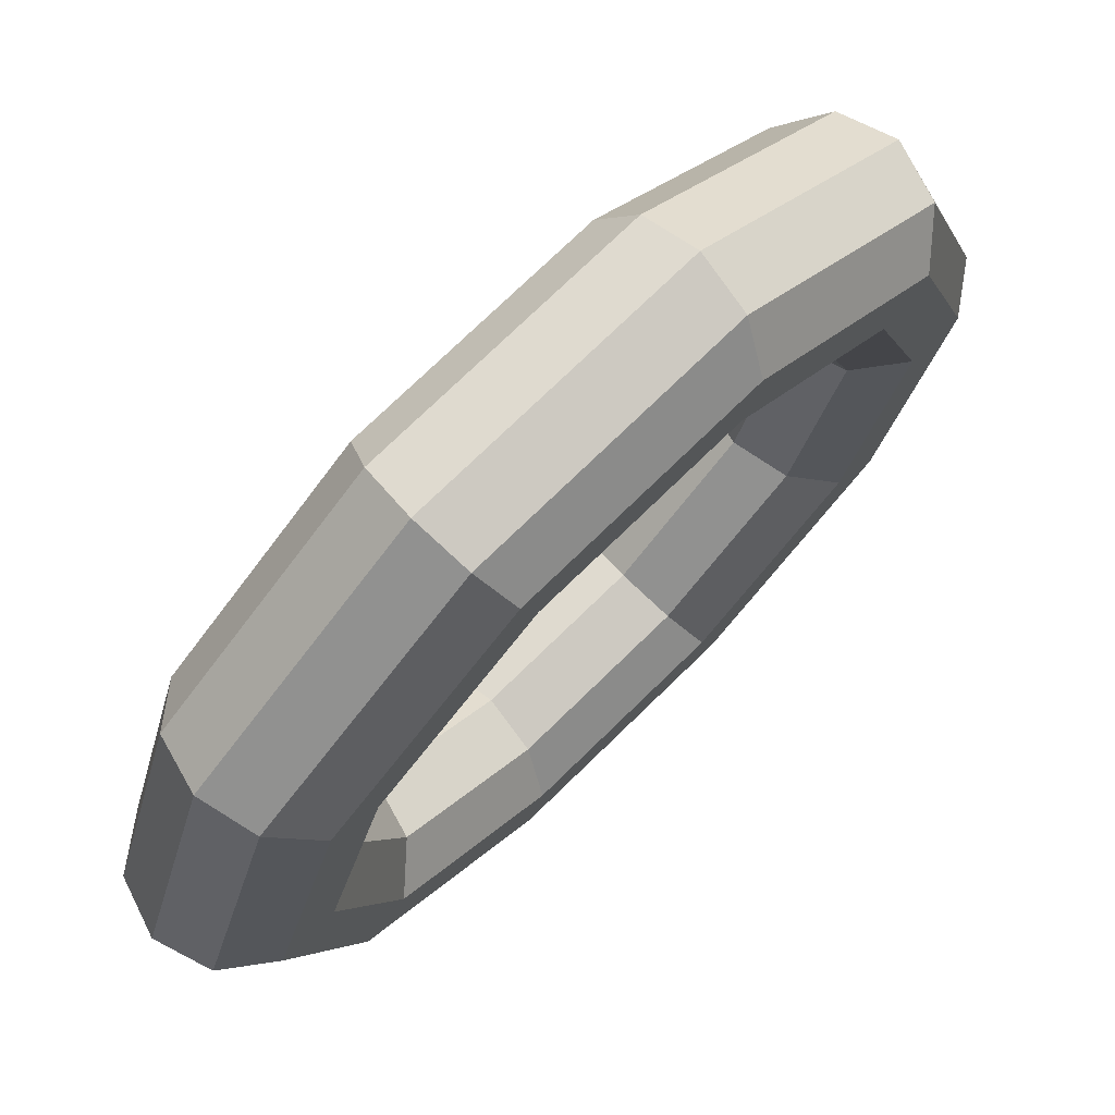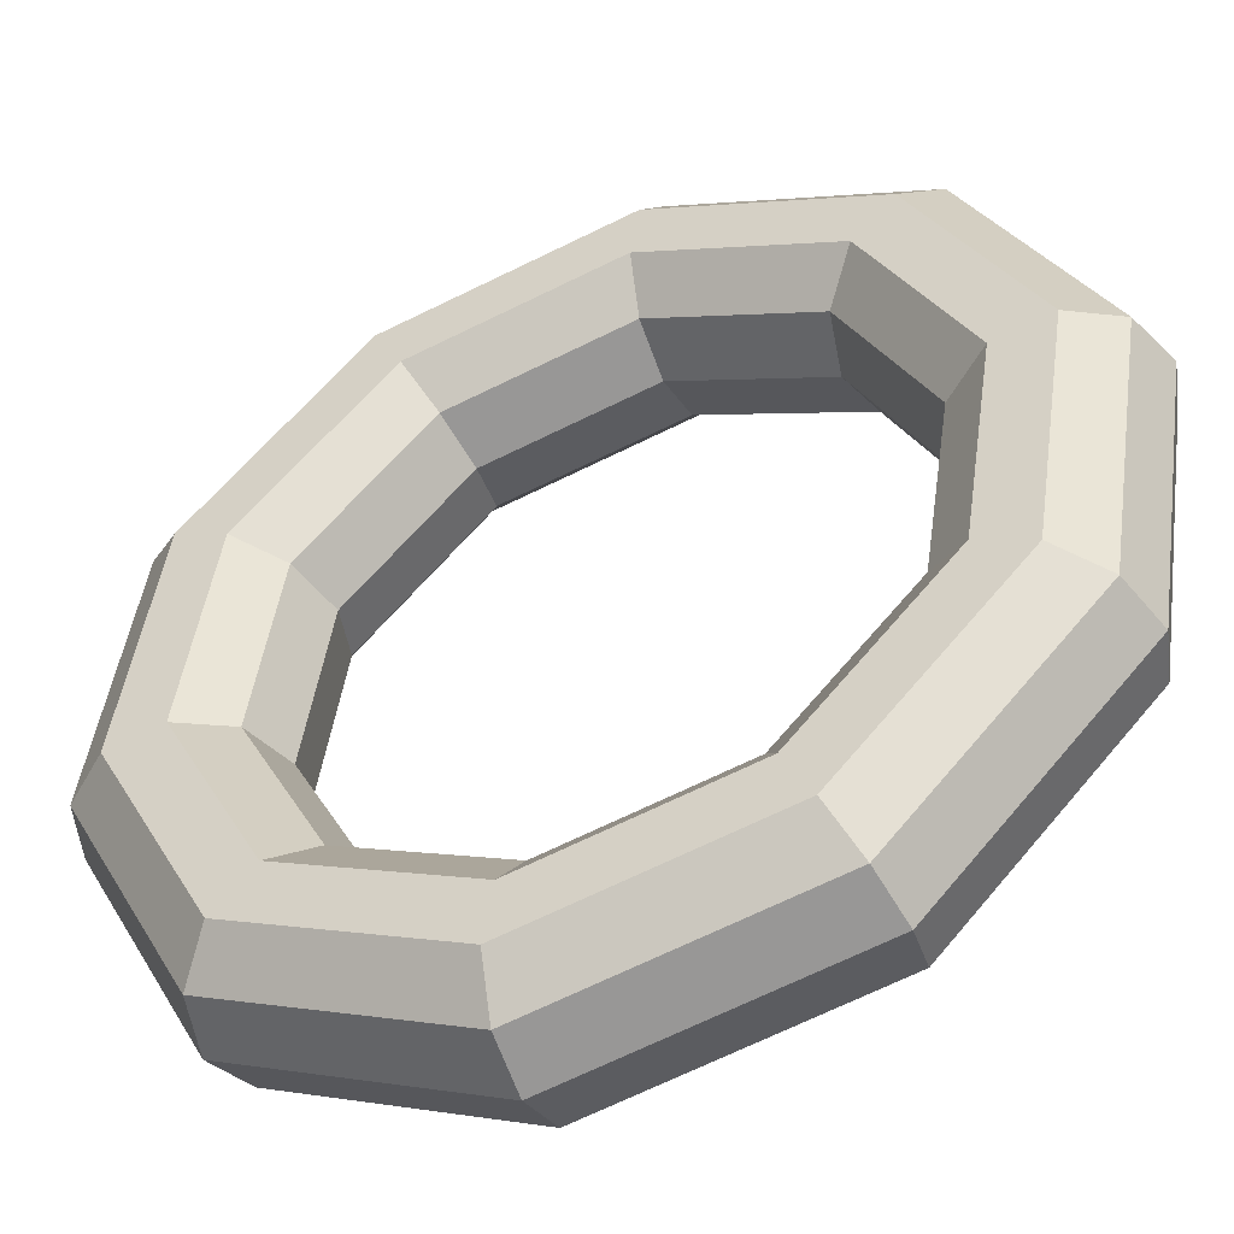
<metadata>
{"format":"obj","ext":"obj","renderer":"f3d","projection":"perspective","resolution":1024,"background":"white","views":[{"elev":-16.3,"azim":180.0,"up":"+Z"},{"elev":79.6,"azim":-125.9,"up":"+Z"}]}
</metadata>
<code>
v -0.229 0.9859 0.224
v -0.5995 0.6093 0.5866
v -0.3856 1.049 0.09313
v -0.3856 1.049 0.09313
v -0.5995 0.6093 0.5866
v -0.7797 0.6481 0.4787
v 0.229 0.9859 -0.224
v -0.229 0.9859 0.224
v 0.1015 1.049 -0.3835
v 0.1015 1.049 -0.3835
v -0.229 0.9859 0.224
v -0.3856 1.049 0.09313
v 0.5995 0.6093 -0.5866
v 0.229 0.9859 -0.224
v 0.4956 0.6481 -0.7691
v 0.4956 0.6481 -0.7691
v 0.229 0.9859 -0.224
v 0.1015 1.049 -0.3835
v 0.741 0 -0.725
v 0.5995 0.6093 -0.5866
v 0.6461 0 -0.9164
v 0.6461 0 -0.9164
v 0.5995 0.6093 -0.5866
v 0.4956 0.6481 -0.7691
v 0.5995 -0.6093 -0.5866
v 0.741 0 -0.725
v 0.4956 -0.6481 -0.7691
v 0.4956 -0.6481 -0.7691
v 0.741 0 -0.725
v 0.6461 0 -0.9164
v 0.229 -0.9859 -0.224
v 0.5995 -0.6093 -0.5866
v 0.1015 -1.049 -0.3835
v 0.1015 -1.049 -0.3835
v 0.5995 -0.6093 -0.5866
v 0.4956 -0.6481 -0.7691
v -0.229 -0.9859 0.224
v 0.229 -0.9859 -0.224
v -0.3856 -1.049 0.09313
v -0.3856 -1.049 0.09313
v 0.229 -0.9859 -0.224
v 0.1015 -1.049 -0.3835
v -0.5995 -0.6093 0.5866
v -0.229 -0.9859 0.224
v -0.7797 -0.6481 0.4787
v -0.7797 -0.6481 0.4787
v -0.229 -0.9859 0.224
v -0.3856 -1.049 0.09313
v -0.741 0 0.725
v -0.5995 -0.6093 0.5866
v -0.9302 0 0.626
v -0.9302 0 0.626
v -0.5995 -0.6093 0.5866
v -0.7797 -0.6481 0.4787
v -0.5995 0.6093 0.5866
v -0.741 0 0.725
v -0.7797 0.6481 0.4787
v -0.7797 0.6481 0.4787
v -0.741 0 0.725
v -0.9302 0 0.626
v -0.3856 1.049 0.09313
v -0.7797 0.6481 0.4787
v -0.5116 1.213 0.04074
v -0.5116 1.213 0.04074
v -0.7797 0.6481 0.4787
v -0.9674 0.7497 0.4867
v 0.1015 1.049 -0.3835
v -0.3856 1.049 0.09313
v 0.05187 1.213 -0.5106
v 0.05187 1.213 -0.5106
v -0.3856 1.049 0.09313
v -0.5116 1.213 0.04074
v 0.4956 0.6481 -0.7691
v 0.1015 1.049 -0.3835
v 0.5077 0.7497 -0.9566
v 0.5077 0.7497 -0.9566
v 0.1015 1.049 -0.3835
v 0.05187 1.213 -0.5106
v 0.6461 0 -0.9164
v 0.4956 0.6481 -0.7691
v 0.6818 0 -1.127
v 0.6818 0 -1.127
v 0.4956 0.6481 -0.7691
v 0.5077 0.7497 -0.9566
v 0.4956 -0.6481 -0.7691
v 0.6461 0 -0.9164
v 0.5077 -0.7497 -0.9566
v 0.5077 -0.7497 -0.9566
v 0.6461 0 -0.9164
v 0.6818 0 -1.127
v 0.1015 -1.049 -0.3835
v 0.4956 -0.6481 -0.7691
v 0.05187 -1.213 -0.5106
v 0.05187 -1.213 -0.5106
v 0.4956 -0.6481 -0.7691
v 0.5077 -0.7497 -0.9566
v -0.3856 -1.049 0.09313
v 0.1015 -1.049 -0.3835
v -0.5116 -1.213 0.04074
v -0.5116 -1.213 0.04074
v 0.1015 -1.049 -0.3835
v 0.05187 -1.213 -0.5106
v -0.7797 -0.6481 0.4787
v -0.3856 -1.049 0.09313
v -0.9674 -0.7497 0.4867
v -0.9674 -0.7497 0.4867
v -0.3856 -1.049 0.09313
v -0.5116 -1.213 0.04074
v -0.9302 0 0.626
v -0.7797 -0.6481 0.4787
v -1.141 0 0.6571
v -1.141 0 0.6571
v -0.7797 -0.6481 0.4787
v -0.9674 -0.7497 0.4867
v -0.7797 0.6481 0.4787
v -0.9302 0 0.626
v -0.9674 0.7497 0.4867
v -0.9674 0.7497 0.4867
v -0.9302 0 0.626
v -1.141 0 0.6571
v -0.5116 1.213 0.04074
v -0.9674 0.7497 0.4867
v -0.5587 1.416 0.0869
v -0.5587 1.416 0.0869
v -0.9674 0.7497 0.4867
v -1.091 0.8752 0.6076
v 0.05187 1.213 -0.5106
v -0.5116 1.213 0.04074
v 0.09904 1.416 -0.5567
v 0.09904 1.416 -0.5567
v -0.5116 1.213 0.04074
v -0.5587 1.416 0.0869
v 0.5077 0.7497 -0.9566
v 0.05187 1.213 -0.5106
v 0.6312 0.8752 -1.077
v 0.6312 0.8752 -1.077
v 0.05187 1.213 -0.5106
v 0.09904 1.416 -0.5567
v 0.6818 0 -1.127
v 0.5077 0.7497 -0.9566
v 0.8345 0 -1.276
v 0.8345 0 -1.276
v 0.5077 0.7497 -0.9566
v 0.6312 0.8752 -1.077
v 0.5077 -0.7497 -0.9566
v 0.6818 0 -1.127
v 0.6312 -0.8752 -1.077
v 0.6312 -0.8752 -1.077
v 0.6818 0 -1.127
v 0.8345 0 -1.276
v 0.05187 -1.213 -0.5106
v 0.5077 -0.7497 -0.9566
v 0.09904 -1.416 -0.5567
v 0.09904 -1.416 -0.5567
v 0.5077 -0.7497 -0.9566
v 0.6312 -0.8752 -1.077
v -0.5116 -1.213 0.04074
v 0.05187 -1.213 -0.5106
v -0.5587 -1.416 0.0869
v -0.5587 -1.416 0.0869
v 0.05187 -1.213 -0.5106
v 0.09904 -1.416 -0.5567
v -0.9674 -0.7497 0.4867
v -0.5116 -1.213 0.04074
v -1.091 -0.8752 0.6076
v -1.091 -0.8752 0.6076
v -0.5116 -1.213 0.04074
v -0.5587 -1.416 0.0869
v -1.141 0 0.6571
v -0.9674 -0.7497 0.4867
v -1.294 0 0.8065
v -1.294 0 0.8065
v -0.9674 -0.7497 0.4867
v -1.091 -0.8752 0.6076
v -0.9674 0.7497 0.4867
v -1.141 0 0.6571
v -1.091 0.8752 0.6076
v -1.091 0.8752 0.6076
v -1.141 0 0.6571
v -1.294 0 0.8065
v -0.5587 1.416 0.0869
v -1.091 0.8752 0.6076
v -0.5091 1.58 0.214
v -0.5091 1.58 0.214
v -1.091 0.8752 0.6076
v -1.103 0.9768 0.7951
v 0.09904 1.416 -0.5567
v -0.5587 1.416 0.0869
v 0.225 1.58 -0.5043
v 0.225 1.58 -0.5043
v -0.5587 1.416 0.0869
v -0.5091 1.58 0.214
v 0.6312 0.8752 -1.077
v 0.09904 1.416 -0.5567
v 0.8189 0.9768 -1.085
v 0.8189 0.9768 -1.085
v 0.09904 1.416 -0.5567
v 0.225 1.58 -0.5043
v 0.8345 0 -1.276
v 0.6312 0.8752 -1.077
v 1.046 0 -1.307
v 1.046 0 -1.307
v 0.6312 0.8752 -1.077
v 0.8189 0.9768 -1.085
v 0.6312 -0.8752 -1.077
v 0.8345 0 -1.276
v 0.8189 -0.9768 -1.085
v 0.8189 -0.9768 -1.085
v 0.8345 0 -1.276
v 1.046 0 -1.307
v 0.09904 -1.416 -0.5567
v 0.6312 -0.8752 -1.077
v 0.225 -1.58 -0.5043
v 0.225 -1.58 -0.5043
v 0.6312 -0.8752 -1.077
v 0.8189 -0.9768 -1.085
v -0.5587 -1.416 0.0869
v 0.09904 -1.416 -0.5567
v -0.5091 -1.58 0.214
v -0.5091 -1.58 0.214
v 0.09904 -1.416 -0.5567
v 0.225 -1.58 -0.5043
v -1.091 -0.8752 0.6076
v -0.5587 -1.416 0.0869
v -1.103 -0.9768 0.7951
v -1.103 -0.9768 0.7951
v -0.5587 -1.416 0.0869
v -0.5091 -1.58 0.214
v -1.294 0 0.8065
v -1.091 -0.8752 0.6076
v -1.33 0 1.017
v -1.33 0 1.017
v -1.091 -0.8752 0.6076
v -1.103 -0.9768 0.7951
v -1.091 0.8752 0.6076
v -1.294 0 0.8065
v -1.103 0.9768 0.7951
v -1.103 0.9768 0.7951
v -1.294 0 0.8065
v -1.33 0 1.017
v -0.5091 1.58 0.214
v -1.103 0.9768 0.7951
v -0.3816 1.643 0.3734
v -0.3816 1.643 0.3734
v -1.103 0.9768 0.7951
v -0.9991 1.016 0.9776
v 0.225 1.58 -0.5043
v -0.5091 1.58 0.214
v 0.3816 1.643 -0.3734
v 0.3816 1.643 -0.3734
v -0.5091 1.58 0.214
v -0.3816 1.643 0.3734
v 0.8189 0.9768 -1.085
v 0.225 1.58 -0.5043
v 0.9991 1.016 -0.9776
v 0.9991 1.016 -0.9776
v 0.225 1.58 -0.5043
v 0.3816 1.643 -0.3734
v 1.046 0 -1.307
v 0.8189 0.9768 -1.085
v 1.235 0 -1.208
v 1.235 0 -1.208
v 0.8189 0.9768 -1.085
v 0.9991 1.016 -0.9776
v 0.8189 -0.9768 -1.085
v 1.046 0 -1.307
v 0.9991 -1.016 -0.9776
v 0.9991 -1.016 -0.9776
v 1.046 0 -1.307
v 1.235 0 -1.208
v 0.225 -1.58 -0.5043
v 0.8189 -0.9768 -1.085
v 0.3816 -1.643 -0.3734
v 0.3816 -1.643 -0.3734
v 0.8189 -0.9768 -1.085
v 0.9991 -1.016 -0.9776
v -0.5091 -1.58 0.214
v 0.225 -1.58 -0.5043
v -0.3816 -1.643 0.3734
v -0.3816 -1.643 0.3734
v 0.225 -1.58 -0.5043
v 0.3816 -1.643 -0.3734
v -1.103 -0.9768 0.7951
v -0.5091 -1.58 0.214
v -0.9991 -1.016 0.9776
v -0.9991 -1.016 0.9776
v -0.5091 -1.58 0.214
v -0.3816 -1.643 0.3734
v -1.33 0 1.017
v -1.103 -0.9768 0.7951
v -1.235 0 1.208
v -1.235 0 1.208
v -1.103 -0.9768 0.7951
v -0.9991 -1.016 0.9776
v -1.103 0.9768 0.7951
v -1.33 0 1.017
v -0.9991 1.016 0.9776
v -0.9991 1.016 0.9776
v -1.33 0 1.017
v -1.235 0 1.208
v -0.3816 1.643 0.3734
v -0.9991 1.016 0.9776
v -0.225 1.58 0.5043
v -0.225 1.58 0.5043
v -0.9991 1.016 0.9776
v -0.8189 0.9768 1.085
v 0.3816 1.643 -0.3734
v -0.3816 1.643 0.3734
v 0.5091 1.58 -0.214
v 0.5091 1.58 -0.214
v -0.3816 1.643 0.3734
v -0.225 1.58 0.5043
v 0.9991 1.016 -0.9776
v 0.3816 1.643 -0.3734
v 1.103 0.9768 -0.7951
v 1.103 0.9768 -0.7951
v 0.3816 1.643 -0.3734
v 0.5091 1.58 -0.214
v 1.235 0 -1.208
v 0.9991 1.016 -0.9776
v 1.33 0 -1.017
v 1.33 0 -1.017
v 0.9991 1.016 -0.9776
v 1.103 0.9768 -0.7951
v 0.9991 -1.016 -0.9776
v 1.235 0 -1.208
v 1.103 -0.9768 -0.7951
v 1.103 -0.9768 -0.7951
v 1.235 0 -1.208
v 1.33 0 -1.017
v 0.3816 -1.643 -0.3734
v 0.9991 -1.016 -0.9776
v 0.5091 -1.58 -0.214
v 0.5091 -1.58 -0.214
v 0.9991 -1.016 -0.9776
v 1.103 -0.9768 -0.7951
v -0.3816 -1.643 0.3734
v 0.3816 -1.643 -0.3734
v -0.225 -1.58 0.5043
v -0.225 -1.58 0.5043
v 0.3816 -1.643 -0.3734
v 0.5091 -1.58 -0.214
v -0.9991 -1.016 0.9776
v -0.3816 -1.643 0.3734
v -0.8189 -0.9768 1.085
v -0.8189 -0.9768 1.085
v -0.3816 -1.643 0.3734
v -0.225 -1.58 0.5043
v -1.235 0 1.208
v -0.9991 -1.016 0.9776
v -1.046 0 1.307
v -1.046 0 1.307
v -0.9991 -1.016 0.9776
v -0.8189 -0.9768 1.085
v -0.9991 1.016 0.9776
v -1.235 0 1.208
v -0.8189 0.9768 1.085
v -0.8189 0.9768 1.085
v -1.235 0 1.208
v -1.046 0 1.307
v -0.225 1.58 0.5043
v -0.8189 0.9768 1.085
v -0.09904 1.416 0.5567
v -0.09904 1.416 0.5567
v -0.8189 0.9768 1.085
v -0.6312 0.8752 1.077
v 0.5091 1.58 -0.214
v -0.225 1.58 0.5043
v 0.5587 1.416 -0.0869
v 0.5587 1.416 -0.0869
v -0.225 1.58 0.5043
v -0.09904 1.416 0.5567
v 1.103 0.9768 -0.7951
v 0.5091 1.58 -0.214
v 1.091 0.8752 -0.6076
v 1.091 0.8752 -0.6076
v 0.5091 1.58 -0.214
v 0.5587 1.416 -0.0869
v 1.33 0 -1.017
v 1.103 0.9768 -0.7951
v 1.294 0 -0.8065
v 1.294 0 -0.8065
v 1.103 0.9768 -0.7951
v 1.091 0.8752 -0.6076
v 1.103 -0.9768 -0.7951
v 1.33 0 -1.017
v 1.091 -0.8752 -0.6076
v 1.091 -0.8752 -0.6076
v 1.33 0 -1.017
v 1.294 0 -0.8065
v 0.5091 -1.58 -0.214
v 1.103 -0.9768 -0.7951
v 0.5587 -1.416 -0.0869
v 0.5587 -1.416 -0.0869
v 1.103 -0.9768 -0.7951
v 1.091 -0.8752 -0.6076
v -0.225 -1.58 0.5043
v 0.5091 -1.58 -0.214
v -0.09904 -1.416 0.5567
v -0.09904 -1.416 0.5567
v 0.5091 -1.58 -0.214
v 0.5587 -1.416 -0.0869
v -0.8189 -0.9768 1.085
v -0.225 -1.58 0.5043
v -0.6312 -0.8752 1.077
v -0.6312 -0.8752 1.077
v -0.225 -1.58 0.5043
v -0.09904 -1.416 0.5567
v -1.046 0 1.307
v -0.8189 -0.9768 1.085
v -0.8345 0 1.276
v -0.8345 0 1.276
v -0.8189 -0.9768 1.085
v -0.6312 -0.8752 1.077
v -0.8189 0.9768 1.085
v -1.046 0 1.307
v -0.6312 0.8752 1.077
v -0.6312 0.8752 1.077
v -1.046 0 1.307
v -0.8345 0 1.276
v -0.09904 1.416 0.5567
v -0.6312 0.8752 1.077
v -0.05187 1.213 0.5106
v -0.05187 1.213 0.5106
v -0.6312 0.8752 1.077
v -0.5077 0.7497 0.9566
v 0.5587 1.416 -0.0869
v -0.09904 1.416 0.5567
v 0.5116 1.213 -0.04074
v 0.5116 1.213 -0.04074
v -0.09904 1.416 0.5567
v -0.05187 1.213 0.5106
v 1.091 0.8752 -0.6076
v 0.5587 1.416 -0.0869
v 0.9674 0.7497 -0.4867
v 0.9674 0.7497 -0.4867
v 0.5587 1.416 -0.0869
v 0.5116 1.213 -0.04074
v 1.294 0 -0.8065
v 1.091 0.8752 -0.6076
v 1.141 0 -0.6571
v 1.141 0 -0.6571
v 1.091 0.8752 -0.6076
v 0.9674 0.7497 -0.4867
v 1.091 -0.8752 -0.6076
v 1.294 0 -0.8065
v 0.9674 -0.7497 -0.4867
v 0.9674 -0.7497 -0.4867
v 1.294 0 -0.8065
v 1.141 0 -0.6571
v 0.5587 -1.416 -0.0869
v 1.091 -0.8752 -0.6076
v 0.5116 -1.213 -0.04074
v 0.5116 -1.213 -0.04074
v 1.091 -0.8752 -0.6076
v 0.9674 -0.7497 -0.4867
v -0.09904 -1.416 0.5567
v 0.5587 -1.416 -0.0869
v -0.05187 -1.213 0.5106
v -0.05187 -1.213 0.5106
v 0.5587 -1.416 -0.0869
v 0.5116 -1.213 -0.04074
v -0.6312 -0.8752 1.077
v -0.09904 -1.416 0.5567
v -0.5077 -0.7497 0.9566
v -0.5077 -0.7497 0.9566
v -0.09904 -1.416 0.5567
v -0.05187 -1.213 0.5106
v -0.8345 0 1.276
v -0.6312 -0.8752 1.077
v -0.6818 0 1.127
v -0.6818 0 1.127
v -0.6312 -0.8752 1.077
v -0.5077 -0.7497 0.9566
v -0.6312 0.8752 1.077
v -0.8345 0 1.276
v -0.5077 0.7497 0.9566
v -0.5077 0.7497 0.9566
v -0.8345 0 1.276
v -0.6818 0 1.127
v -0.05187 1.213 0.5106
v -0.5077 0.7497 0.9566
v -0.1015 1.049 0.3835
v -0.1015 1.049 0.3835
v -0.5077 0.7497 0.9566
v -0.4956 0.6481 0.7691
v 0.5116 1.213 -0.04074
v -0.05187 1.213 0.5106
v 0.3856 1.049 -0.09313
v 0.3856 1.049 -0.09313
v -0.05187 1.213 0.5106
v -0.1015 1.049 0.3835
v 0.9674 0.7497 -0.4867
v 0.5116 1.213 -0.04074
v 0.7797 0.6481 -0.4787
v 0.7797 0.6481 -0.4787
v 0.5116 1.213 -0.04074
v 0.3856 1.049 -0.09313
v 1.141 0 -0.6571
v 0.9674 0.7497 -0.4867
v 0.9302 0 -0.626
v 0.9302 0 -0.626
v 0.9674 0.7497 -0.4867
v 0.7797 0.6481 -0.4787
v 0.9674 -0.7497 -0.4867
v 1.141 0 -0.6571
v 0.7797 -0.6481 -0.4787
v 0.7797 -0.6481 -0.4787
v 1.141 0 -0.6571
v 0.9302 0 -0.626
v 0.5116 -1.213 -0.04074
v 0.9674 -0.7497 -0.4867
v 0.3856 -1.049 -0.09313
v 0.3856 -1.049 -0.09313
v 0.9674 -0.7497 -0.4867
v 0.7797 -0.6481 -0.4787
v -0.05187 -1.213 0.5106
v 0.5116 -1.213 -0.04074
v -0.1015 -1.049 0.3835
v -0.1015 -1.049 0.3835
v 0.5116 -1.213 -0.04074
v 0.3856 -1.049 -0.09313
v -0.5077 -0.7497 0.9566
v -0.05187 -1.213 0.5106
v -0.4956 -0.6481 0.7691
v -0.4956 -0.6481 0.7691
v -0.05187 -1.213 0.5106
v -0.1015 -1.049 0.3835
v -0.6818 0 1.127
v -0.5077 -0.7497 0.9566
v -0.6461 0 0.9164
v -0.6461 0 0.9164
v -0.5077 -0.7497 0.9566
v -0.4956 -0.6481 0.7691
v -0.5077 0.7497 0.9566
v -0.6818 0 1.127
v -0.4956 0.6481 0.7691
v -0.4956 0.6481 0.7691
v -0.6818 0 1.127
v -0.6461 0 0.9164
v -0.1015 1.049 0.3835
v -0.4956 0.6481 0.7691
v -0.229 0.9859 0.224
v -0.229 0.9859 0.224
v -0.4956 0.6481 0.7691
v -0.5995 0.6093 0.5866
v 0.3856 1.049 -0.09313
v -0.1015 1.049 0.3835
v 0.229 0.9859 -0.224
v 0.229 0.9859 -0.224
v -0.1015 1.049 0.3835
v -0.229 0.9859 0.224
v 0.7797 0.6481 -0.4787
v 0.3856 1.049 -0.09313
v 0.5995 0.6093 -0.5866
v 0.5995 0.6093 -0.5866
v 0.3856 1.049 -0.09313
v 0.229 0.9859 -0.224
v 0.9302 0 -0.626
v 0.7797 0.6481 -0.4787
v 0.741 0 -0.725
v 0.741 0 -0.725
v 0.7797 0.6481 -0.4787
v 0.5995 0.6093 -0.5866
v 0.7797 -0.6481 -0.4787
v 0.9302 0 -0.626
v 0.5995 -0.6093 -0.5866
v 0.5995 -0.6093 -0.5866
v 0.9302 0 -0.626
v 0.741 0 -0.725
v 0.3856 -1.049 -0.09313
v 0.7797 -0.6481 -0.4787
v 0.229 -0.9859 -0.224
v 0.229 -0.9859 -0.224
v 0.7797 -0.6481 -0.4787
v 0.5995 -0.6093 -0.5866
v -0.1015 -1.049 0.3835
v 0.3856 -1.049 -0.09313
v -0.229 -0.9859 0.224
v -0.229 -0.9859 0.224
v 0.3856 -1.049 -0.09313
v 0.229 -0.9859 -0.224
v -0.4956 -0.6481 0.7691
v -0.1015 -1.049 0.3835
v -0.5995 -0.6093 0.5866
v -0.5995 -0.6093 0.5866
v -0.1015 -1.049 0.3835
v -0.229 -0.9859 0.224
v -0.6461 0 0.9164
v -0.4956 -0.6481 0.7691
v -0.741 0 0.725
v -0.741 0 0.725
v -0.4956 -0.6481 0.7691
v -0.5995 -0.6093 0.5866
v -0.4956 0.6481 0.7691
v -0.6461 0 0.9164
v -0.5995 0.6093 0.5866
v -0.5995 0.6093 0.5866
v -0.6461 0 0.9164
v -0.741 0 0.725
f 1 2 3
f 4 5 6
f 7 8 9
f 10 11 12
f 13 14 15
f 16 17 18
f 19 20 21
f 22 23 24
f 25 26 27
f 28 29 30
f 31 32 33
f 34 35 36
f 37 38 39
f 40 41 42
f 43 44 45
f 46 47 48
f 49 50 51
f 52 53 54
f 55 56 57
f 58 59 60
f 61 62 63
f 64 65 66
f 67 68 69
f 70 71 72
f 73 74 75
f 76 77 78
f 79 80 81
f 82 83 84
f 85 86 87
f 88 89 90
f 91 92 93
f 94 95 96
f 97 98 99
f 100 101 102
f 103 104 105
f 106 107 108
f 109 110 111
f 112 113 114
f 115 116 117
f 118 119 120
f 121 122 123
f 124 125 126
f 127 128 129
f 130 131 132
f 133 134 135
f 136 137 138
f 139 140 141
f 142 143 144
f 145 146 147
f 148 149 150
f 151 152 153
f 154 155 156
f 157 158 159
f 160 161 162
f 163 164 165
f 166 167 168
f 169 170 171
f 172 173 174
f 175 176 177
f 178 179 180
f 181 182 183
f 184 185 186
f 187 188 189
f 190 191 192
f 193 194 195
f 196 197 198
f 199 200 201
f 202 203 204
f 205 206 207
f 208 209 210
f 211 212 213
f 214 215 216
f 217 218 219
f 220 221 222
f 223 224 225
f 226 227 228
f 229 230 231
f 232 233 234
f 235 236 237
f 238 239 240
f 241 242 243
f 244 245 246
f 247 248 249
f 250 251 252
f 253 254 255
f 256 257 258
f 259 260 261
f 262 263 264
f 265 266 267
f 268 269 270
f 271 272 273
f 274 275 276
f 277 278 279
f 280 281 282
f 283 284 285
f 286 287 288
f 289 290 291
f 292 293 294
f 295 296 297
f 298 299 300
f 301 302 303
f 304 305 306
f 307 308 309
f 310 311 312
f 313 314 315
f 316 317 318
f 319 320 321
f 322 323 324
f 325 326 327
f 328 329 330
f 331 332 333
f 334 335 336
f 337 338 339
f 340 341 342
f 343 344 345
f 346 347 348
f 349 350 351
f 352 353 354
f 355 356 357
f 358 359 360
f 361 362 363
f 364 365 366
f 367 368 369
f 370 371 372
f 373 374 375
f 376 377 378
f 379 380 381
f 382 383 384
f 385 386 387
f 388 389 390
f 391 392 393
f 394 395 396
f 397 398 399
f 400 401 402
f 403 404 405
f 406 407 408
f 409 410 411
f 412 413 414
f 415 416 417
f 418 419 420
f 421 422 423
f 424 425 426
f 427 428 429
f 430 431 432
f 433 434 435
f 436 437 438
f 439 440 441
f 442 443 444
f 445 446 447
f 448 449 450
f 451 452 453
f 454 455 456
f 457 458 459
f 460 461 462
f 463 464 465
f 466 467 468
f 469 470 471
f 472 473 474
f 475 476 477
f 478 479 480
f 481 482 483
f 484 485 486
f 487 488 489
f 490 491 492
f 493 494 495
f 496 497 498
f 499 500 501
f 502 503 504
f 505 506 507
f 508 509 510
f 511 512 513
f 514 515 516
f 517 518 519
f 520 521 522
f 523 524 525
f 526 527 528
f 529 530 531
f 532 533 534
f 535 536 537
f 538 539 540
f 541 542 543
f 544 545 546
f 547 548 549
f 550 551 552
f 553 554 555
f 556 557 558
f 559 560 561
f 562 563 564
f 565 566 567
f 568 569 570
f 571 572 573
f 574 575 576
f 577 578 579
f 580 581 582
f 583 584 585
f 586 587 588
f 589 590 591
f 592 593 594
f 595 596 597
f 598 599 600

</code>
